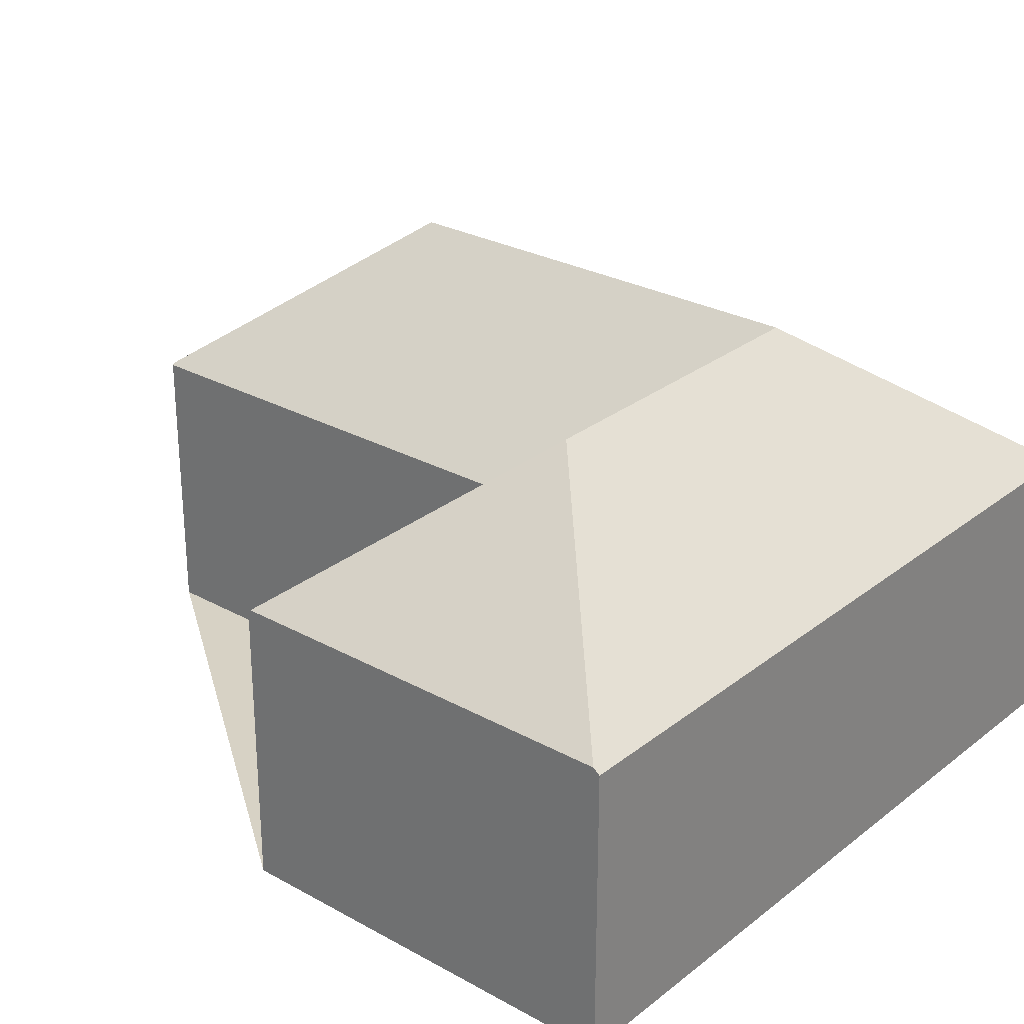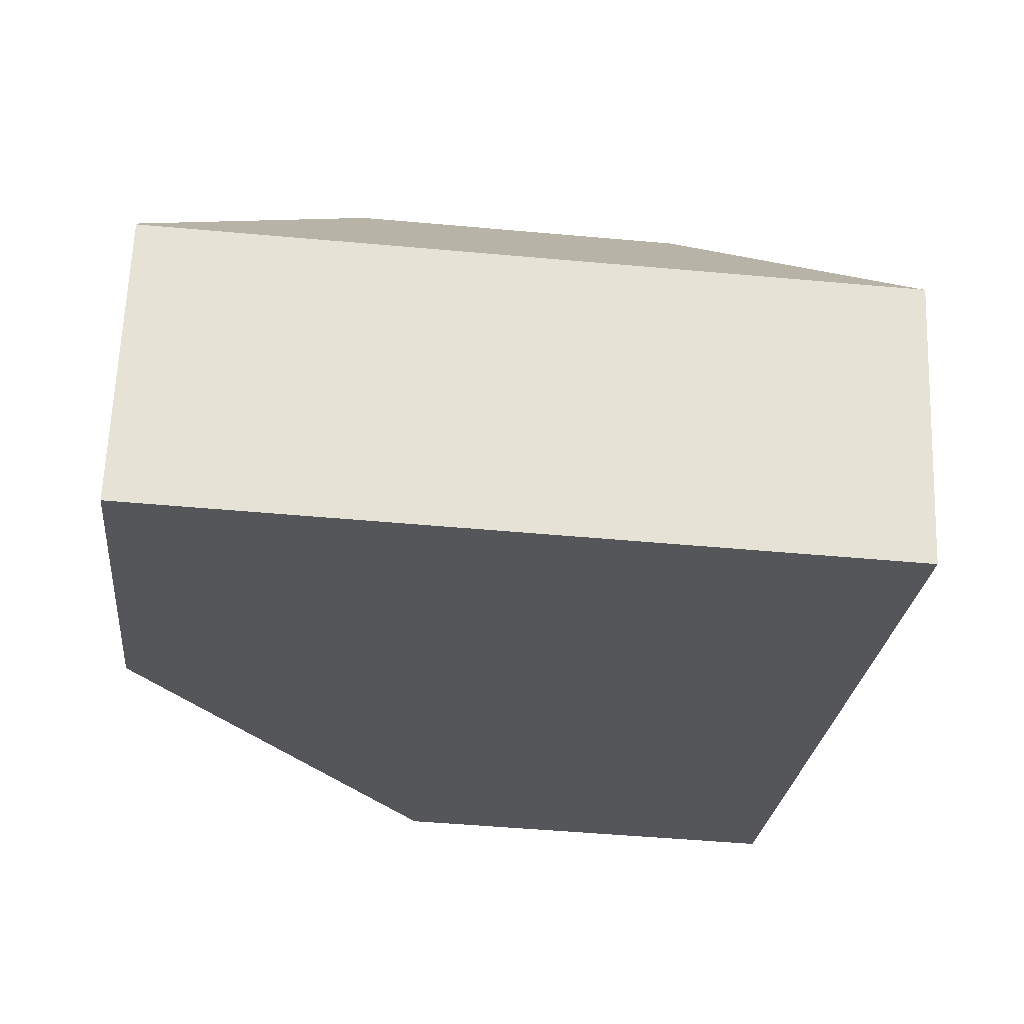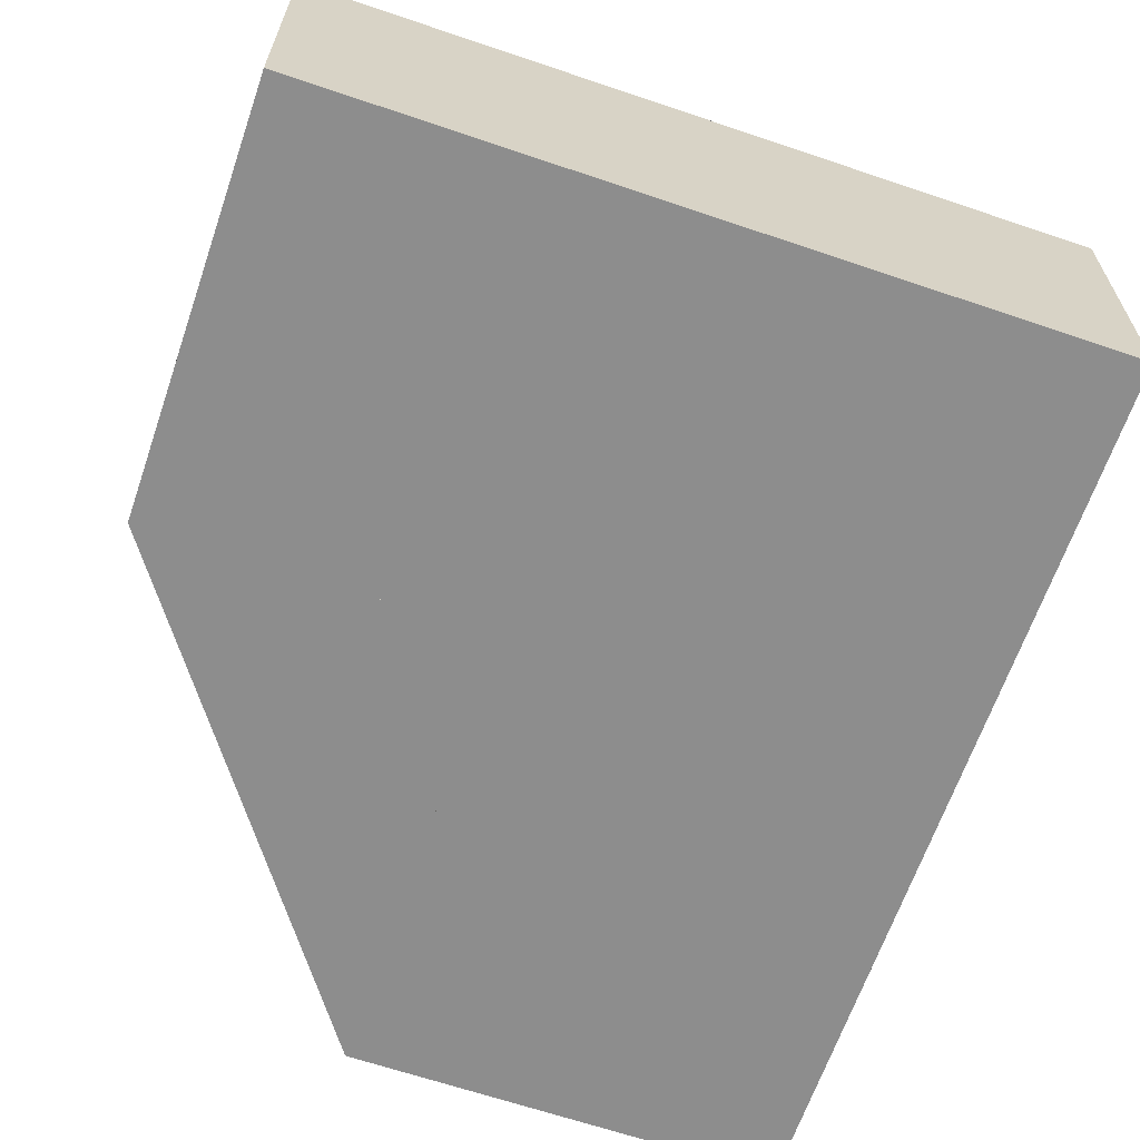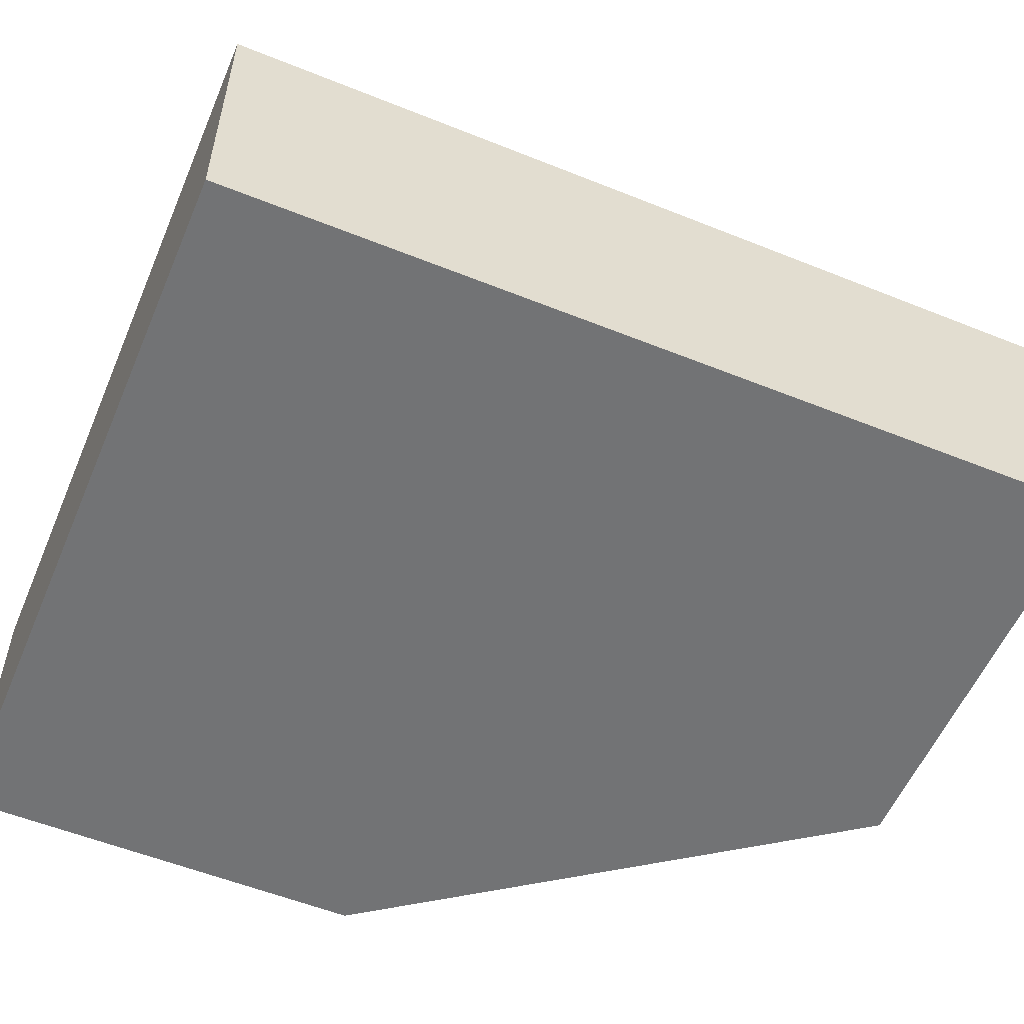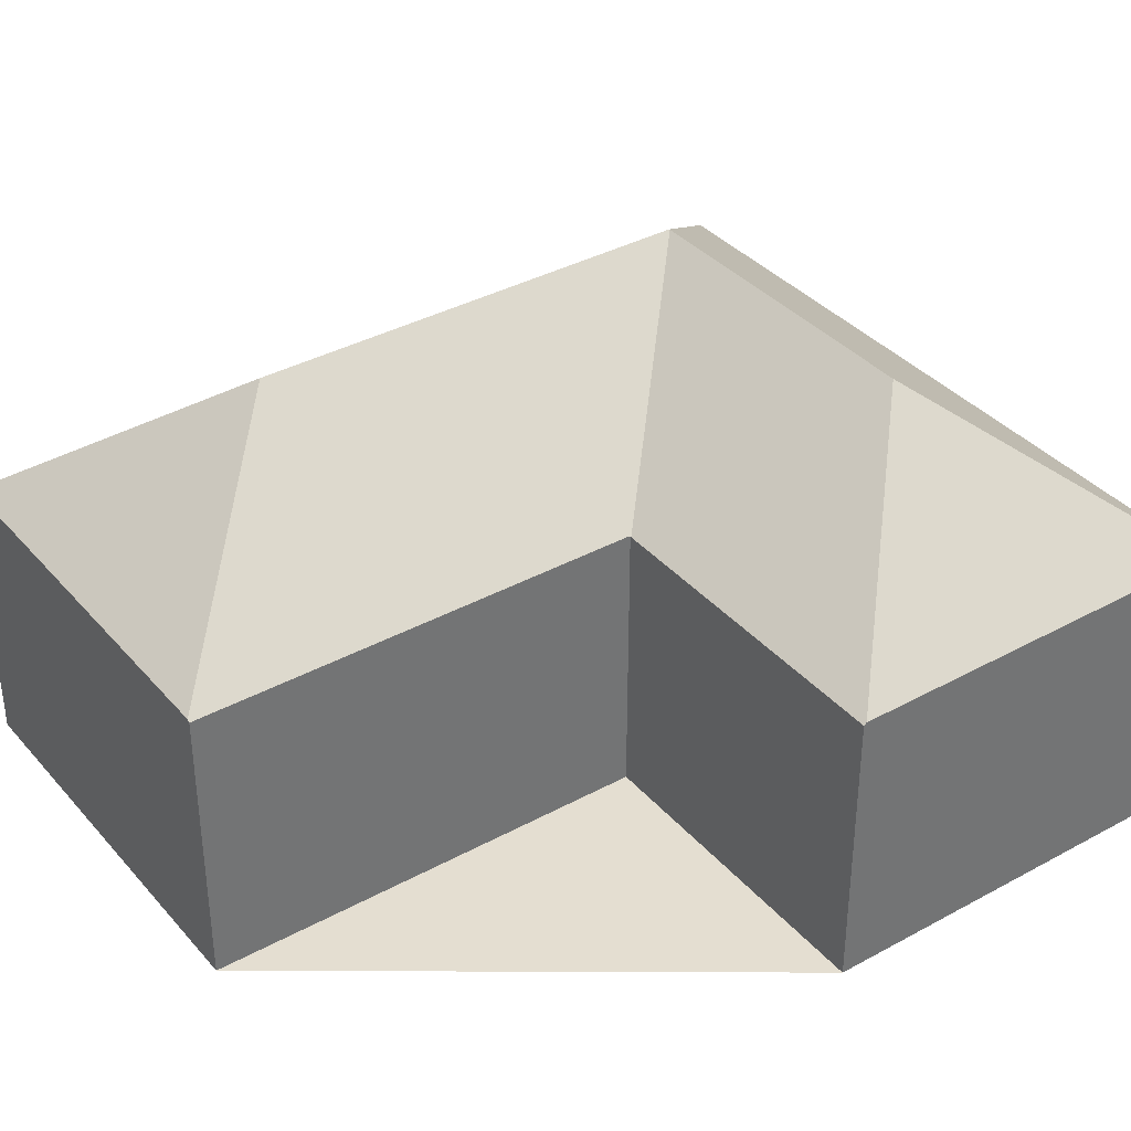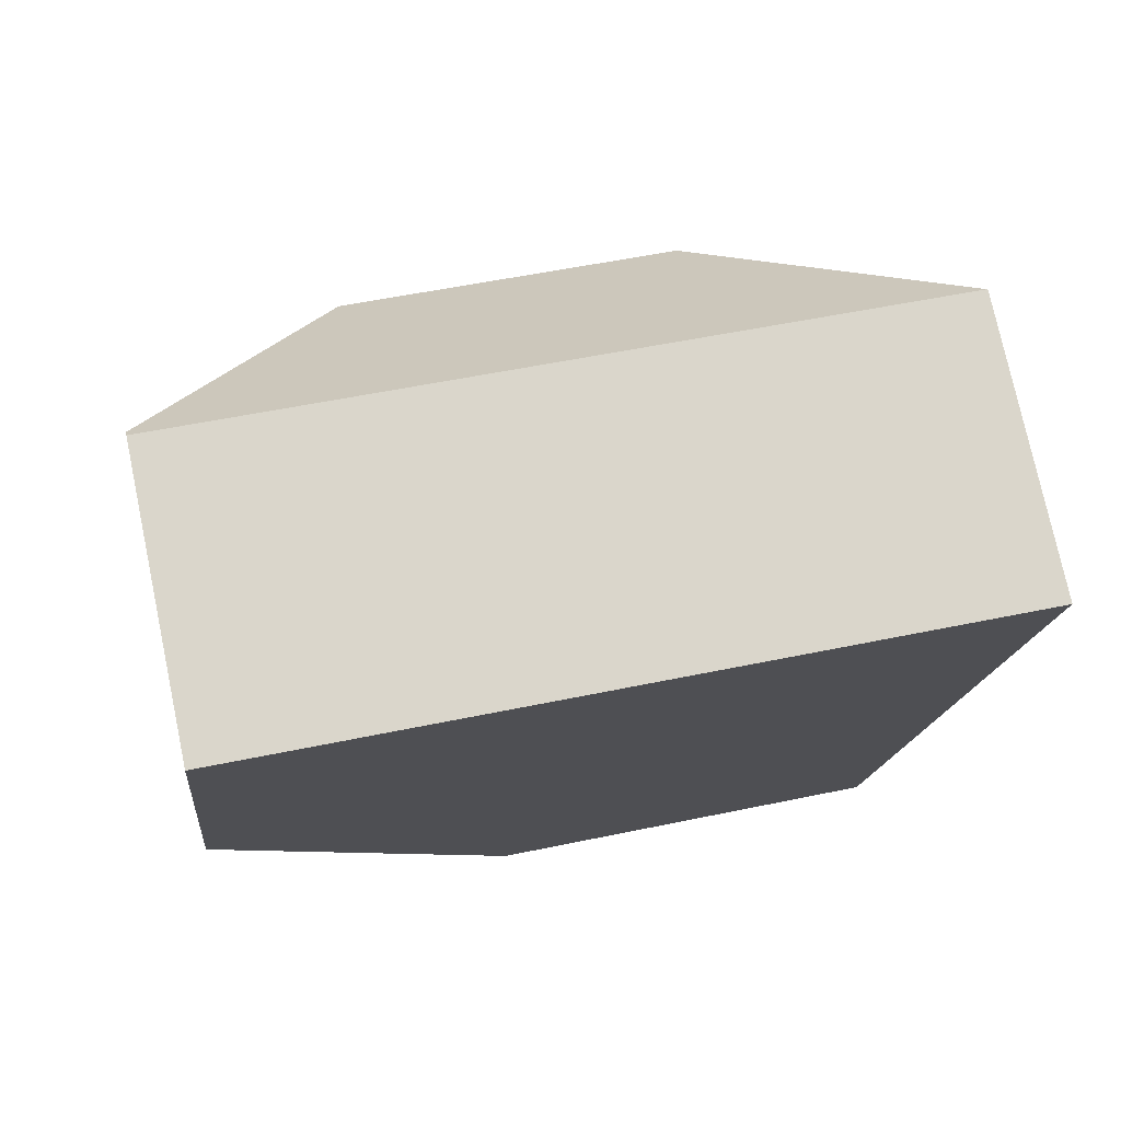
<metadata>
{"format":"obj","ext":"obj","renderer":"f3d","projection":"perspective","resolution":1024,"background":"white","views":[{"elev":27.6,"azim":135.9,"up":"+Z"},{"elev":64.6,"azim":-177.8,"up":"+Y"},{"elev":-64.6,"azim":166.7,"up":"+Z"},{"elev":-55.9,"azim":-107.2,"up":"+Z"},{"elev":36.5,"azim":60.2,"up":"+Z"},{"elev":75.7,"azim":168.1,"up":"+Y"}]}
</metadata>
<code>
v 5.401 8.486 5.575
v 1.016 11.86 8.583
v 4.652 16.11 5.587
v -7.853 -1.689 5.615
v -4.361 2.55 8.574
v -0.05013 -0.9113 5.592
v -1.218 11.64 8.59
v -5.21 11.24 8.601
v -0.8502 7.847 5.578
v -0.8246 7.827 5.56
v 5.406 8.433 5.533
v 5.401 8.486 5.575
v 1.016 11.86 8.583
v -1.218 11.64 8.59
v -5.21 11.24 8.601
v -5.217 11.23 8.607
v -5.226 11.24 8.602
v -9.686 14.82 5.524
v -1.605 15.62 5.505
v -1.48 15.63 5.505
v 4.64 16.23 5.491
v 4.652 16.11 5.587
v 1.016 11.86 8.583
v -1.218 11.64 8.59
v -5.21 11.24 8.601
v -4.361 2.55 8.574
v -0.05013 -0.9113 5.592
v -0 -0.9063 5.554
v -0.848 7.825 5.578
v -0.8246 7.827 5.56
v -0.8502 7.847 5.578
v -5.21 11.24 8.601
v -5.217 11.23 8.607
v -4.843 7.436 8.593
v -4.361 2.55 8.574
v -7.853 -1.689 5.615
v -8.069 -1.71 5.451
v -8.918 6.897 5.484
v -8.932 7.039 5.485
v -9.7 14.82 5.514
v -9.686 14.82 5.524
v -5.226 11.24 8.602
v -5.217 11.23 8.607
v -4.843 7.436 8.593
v -4.361 2.55 8.574
v -7.853 -1.689 5.615
v 5.406 8.433 0.8584
v 5.406 8.433 0
v 4.64 16.23 0
v 4.64 16.23 0.886
v 4.64 16.23 5.491
v 4.652 16.11 5.587
v 5.401 8.486 5.575
v 5.406 8.433 5.533
v 5.406 8.433 0.8584
v 4.64 16.23 0.886
v 4.64 16.23 0
v -1.605 15.62 0
v -9.7 14.82 0
v -9.7 14.82 5.514
v -9.686 14.82 5.524
v -1.605 15.62 5.505
v -1.48 15.63 5.505
v 4.64 16.23 5.491
v 4.64 16.23 0.886
v -8.069 -1.71 0
v -8.238 0 0
v -8.932 7.039 0
v -9.7 14.82 -0
v -9.7 14.82 5.514
v -8.932 7.039 5.485
v -8.918 6.897 5.484
v -8.069 -1.71 5.451
v -8.069 -1.71 0
v -0.05013 -0.9113 5.592
v -7.853 -1.689 5.615
v -8.069 -1.71 5.451
v -8.069 -1.71 -0
v 0 -0.9063 0
v 0 -0.9063 5.554
v -0.05013 -0.9113 5.592
v -0.1686 0.83 0
v -0 -0.9063 0
v -0 -0.9063 5.554
v -0.848 7.825 5.578
v -0.848 7.825 5.561
v -0.848 7.825 0
v -0.1686 0.83 0
v 5.406 8.433 0
v -0.848 7.825 0
v -0.848 7.825 5.561
v -0.848 7.825 5.578
v -0.8246 7.827 5.56
v 5.406 8.433 5.533
v 5.406 8.433 0.8584
v 5.406 8.433 0
v 0 -0.9063 0
v -8.069 -1.71 0
v -8.238 0 0
v -8.932 7.039 0
v -9.7 14.82 0
v -1.605 15.62 0
v 4.64 16.23 0
v 5.406 8.433 0
v -0.848 7.825 0
v -0.1686 0.83 0
v 0 -0.9063 0
f 1 2 3
f 4 5 6
f 7 8 9 10 11 12 13 14
f 15 16 17 18 19 20 21 22 23 24 25
f 26 27 28 29 30 31 32 33 34 35
f 36 37 38 39 40 41 42 43 44 45 46
f 47 48 49 50 51 52 53 54 55
f 56 57 58 59 60 61 62 63 64 65
f 66 67 68 69 70 71 72 73 74
f 75 76 77 78 79 80 81
f 82 83 84 85 86 87 88
f 89 90 91 92 93 94 95 96
f 97 98 99 100 101 102 103 104 105 106 107

</code>
